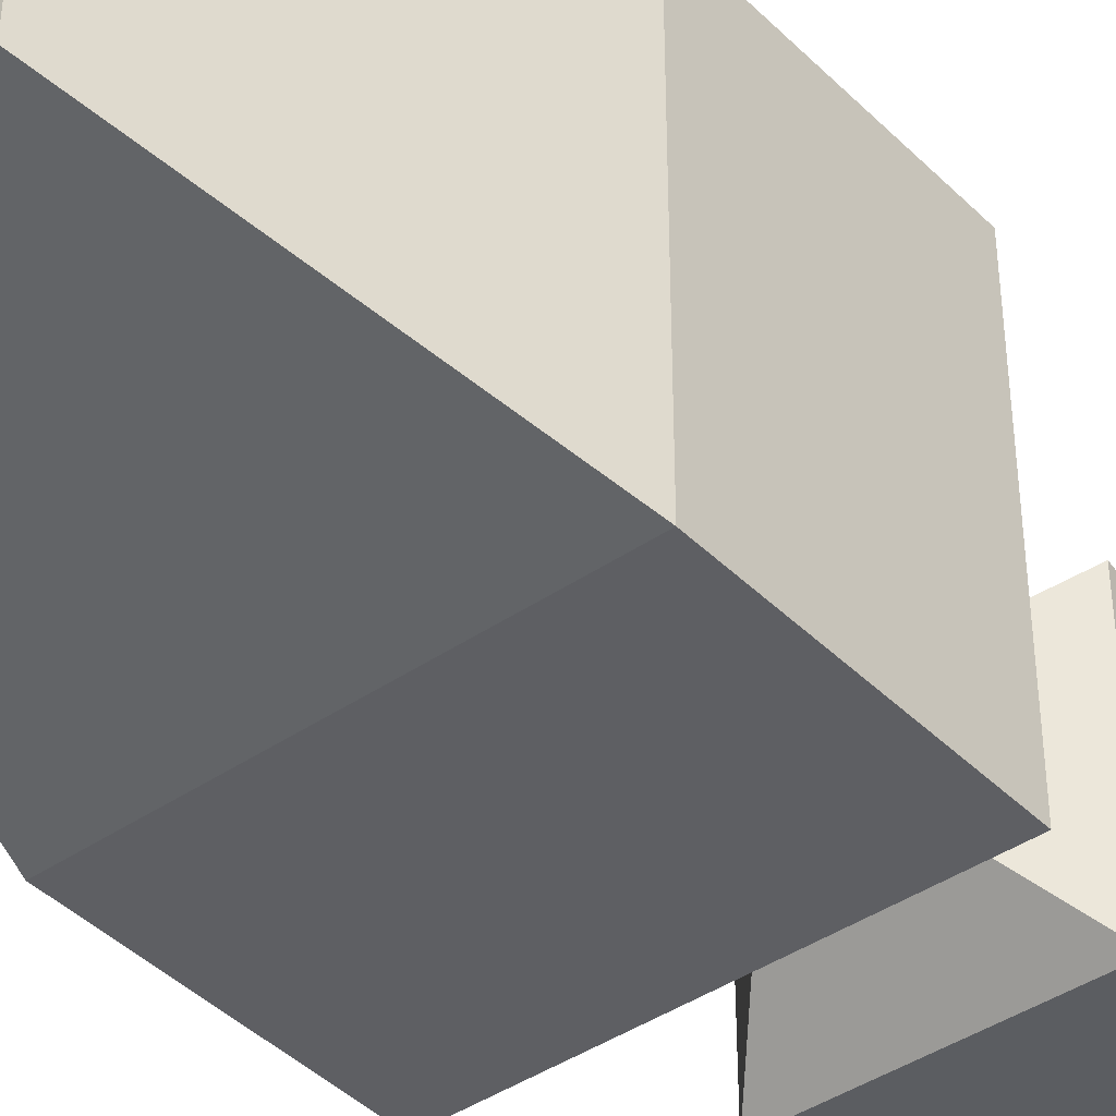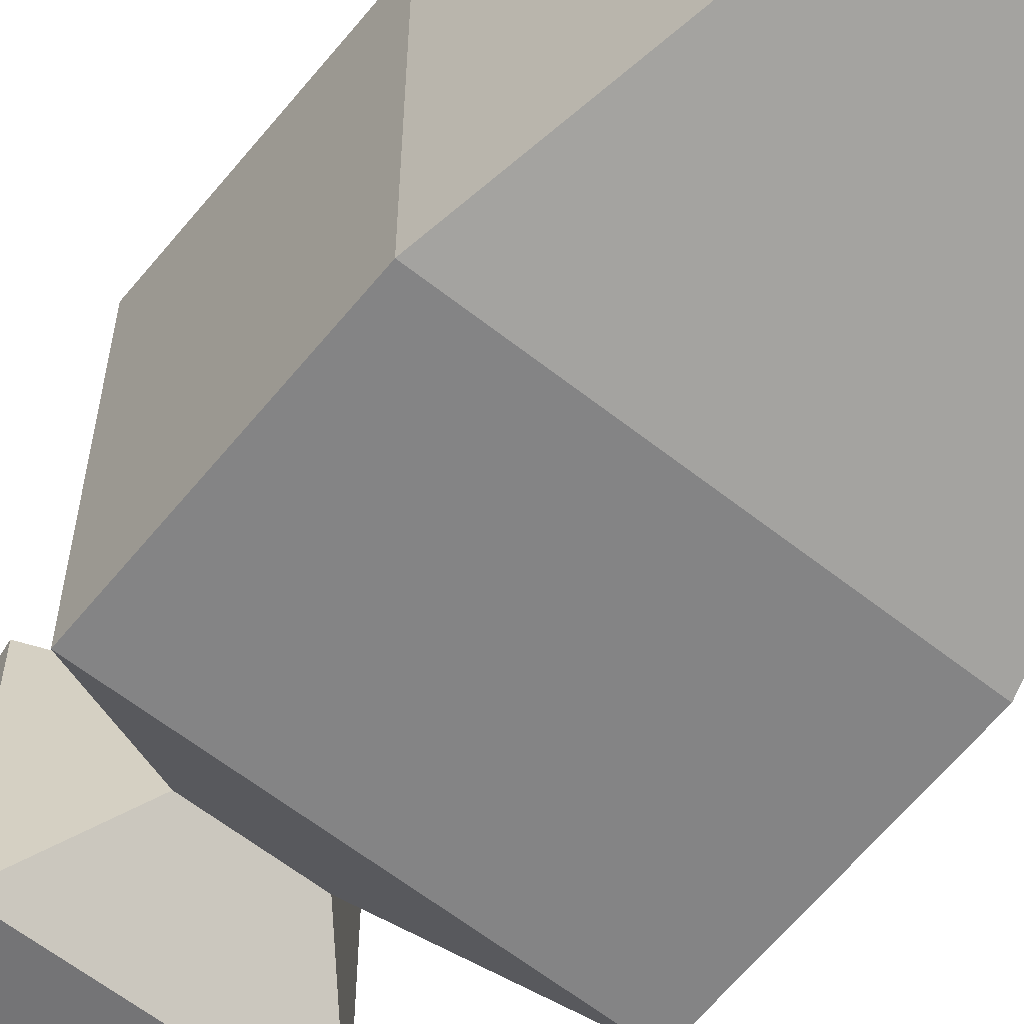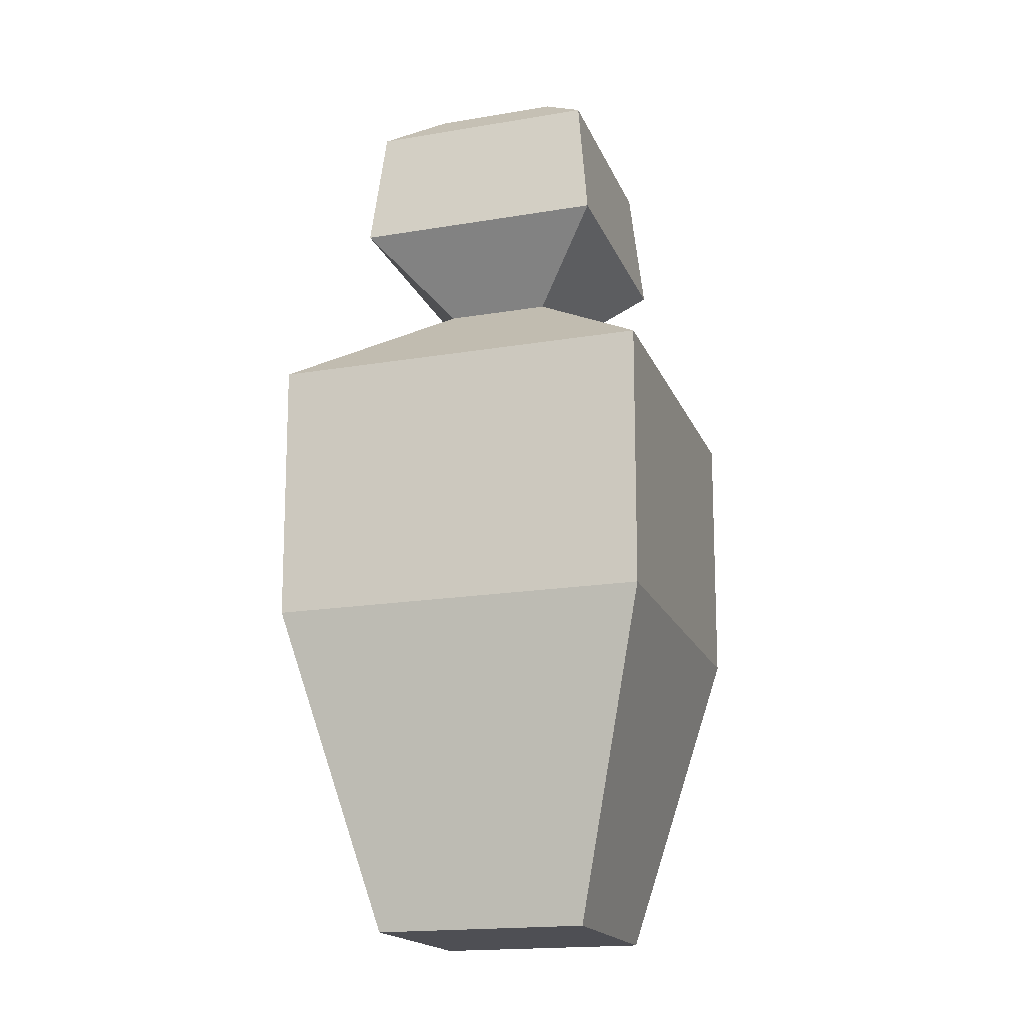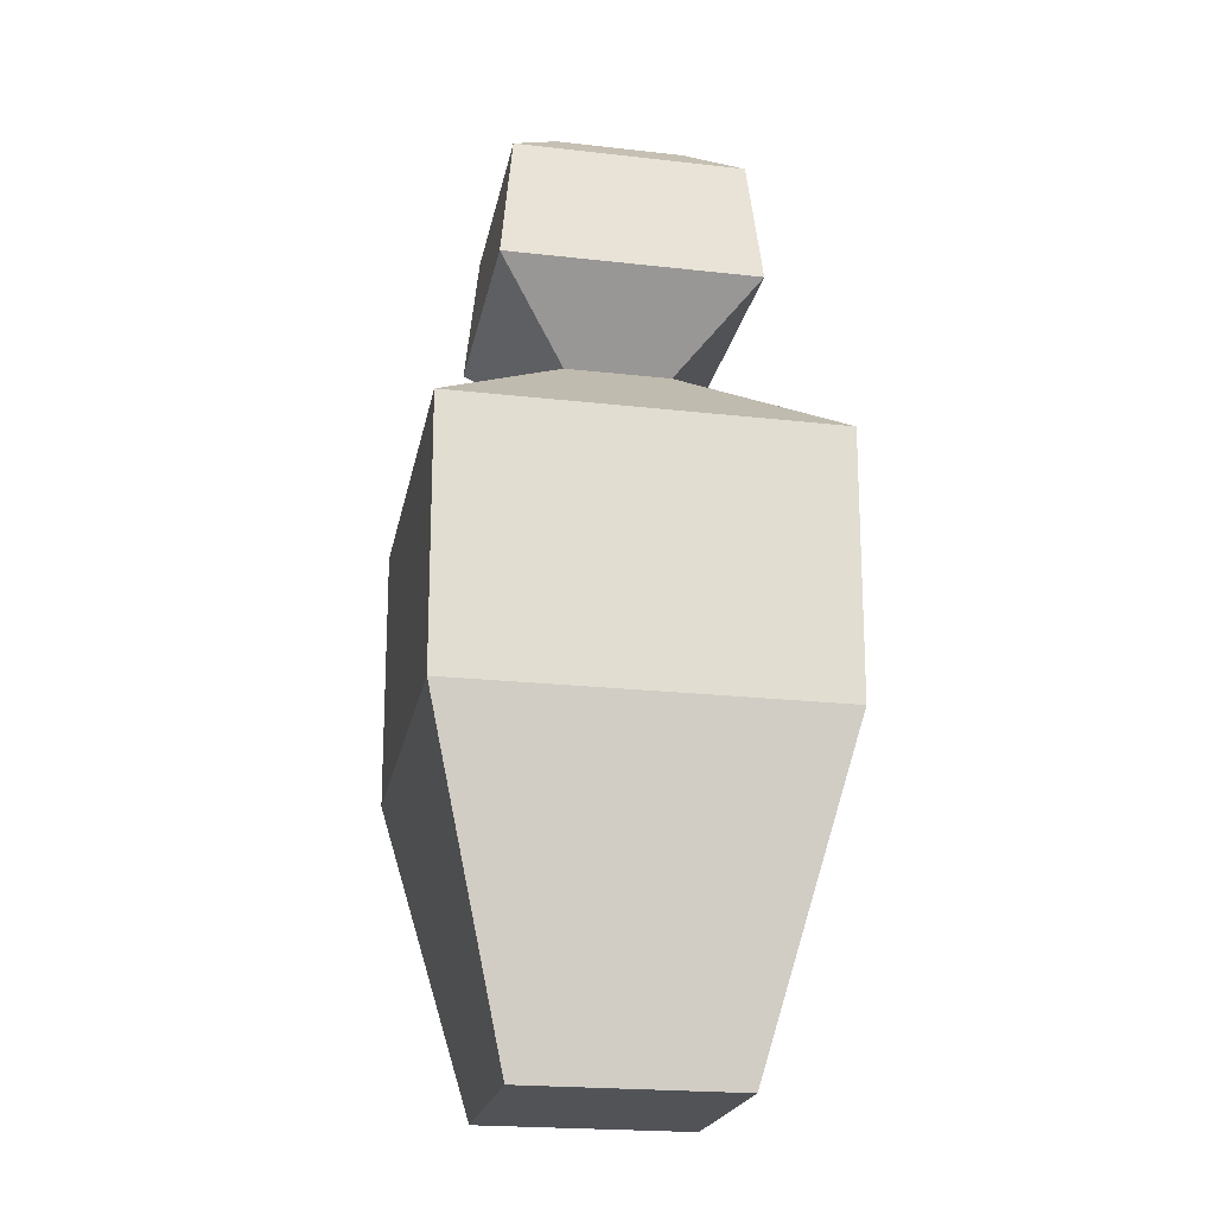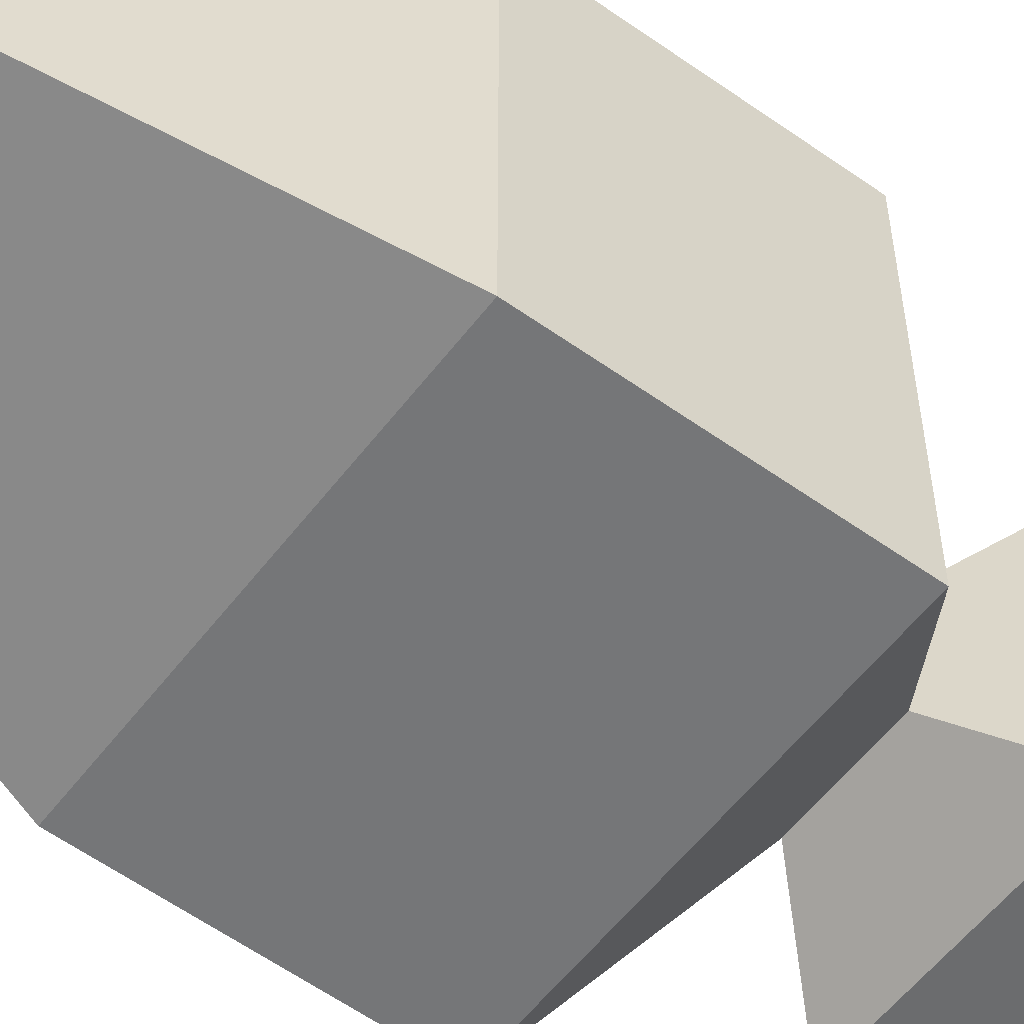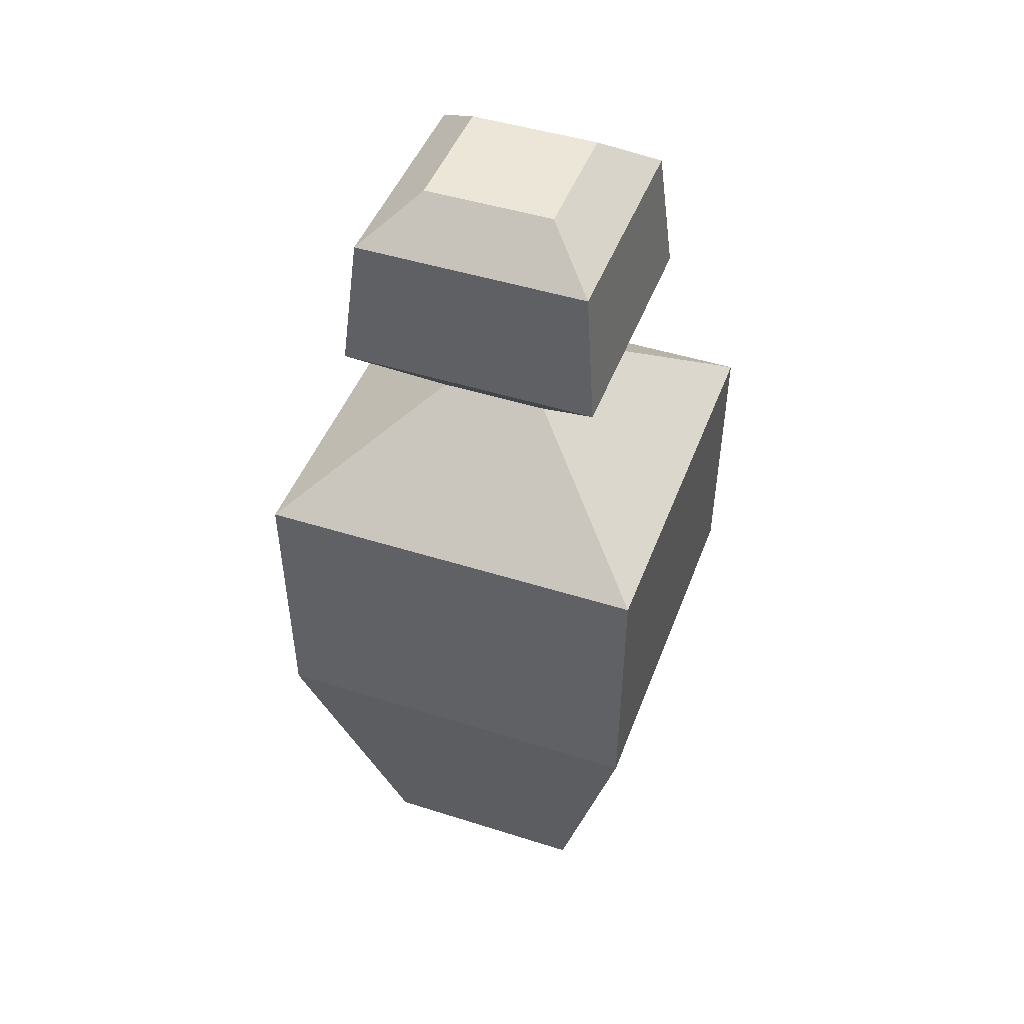
<metadata>
{"format":"obj","ext":"obj","renderer":"f3d","projection":"perspective","resolution":1024,"background":"white","views":[{"elev":-41.1,"azim":39.9,"up":"+Z"},{"elev":-61.2,"azim":-38.8,"up":"+Z"},{"elev":-18.4,"azim":-162.2,"up":"+Y"},{"elev":-22.0,"azim":-101.1,"up":"+Y"},{"elev":-56.6,"azim":53.1,"up":"+Z"},{"elev":46.1,"azim":-70.0,"up":"+Y"}]}
</metadata>
<code>
o Cube
v 0.36 1.1 0.36
v 0.36 1.1 0.36
v 0.2 0 0.2
v 0.2 0 0.2
v 0.3564 0.6 -0.3564
v 0.3564 0.6 -0.3564
v 0.3564 0.6 -0.3564
v 0.36 1.1 -0.36
v 0.36 1.1 -0.36
v 0.36 1.1 -0.36
v 0.2 0 -0.2
v 0.2 0 -0.2
v -0.3564 0.6 -0.3564
v -0.3564 0.6 -0.3564
v -0.3564 0.6 -0.3564
v -0.36 1.1 -0.36
v -0.36 1.1 -0.36
v -0.36 1.1 -0.36
v -0.36 1.1 0.36
v -0.36 1.1 0.36
v -0.36 1.1 0.36
v -0.3564 0.6 0.3564
v -0.3564 0.6 0.3564
v -0.3564 0.6 0.3564
v -0.2 0 0.2
v -0.2 0 0.2
v -0.2 0 -0.2
v -0.2 0 -0.2
v -0.2 0 0.2
v -0.36 1.1 0.36
v -0.2 0 -0.2
v -0.36 1.1 -0.36
v 0.2 0 0.2
v 0.36 1.1 0.36
v 0.2 0 -0.2
v 0.36 1.1 -0.36
v -0.1 1.3 0.1
v -0.1 1.3 -0.1
v 0.1 1.3 0.1
v 0.1 1.3 -0.1
v -0.24 1.447 0.24
v -0.24 1.447 -0.24
v 0.24 1.447 0.24
v 0.24 1.447 -0.24
v -0.216 1.687 0.216
v -0.216 1.687 -0.216
v 0.216 1.687 0.216
v 0.216 1.687 -0.216
v -0.12 1.767 0.12
v -0.12 1.767 -0.12
v 0.12 1.767 0.12
v 0.12 1.767 -0.12
v -0.3564 0.6 0.3564
v -0.3564 0.6 -0.3564
v 0.3564 0.6 -0.3564
v 0.3564 0.6 0.3564
v 0.36 1.1 0.36
v 0.3564 0.6 0.3564
v 0.3564 0.6 0.3564
v 0.3564 0.6 0.3564
v -0.1 1.3 0.1
v -0.1 1.3 0.1
v -0.1 1.3 0.1
v -0.1 1.3 -0.1
v -0.1 1.3 -0.1
v -0.1 1.3 -0.1
v 0.1 1.3 -0.1
v 0.1 1.3 -0.1
v 0.1 1.3 -0.1
v 0.1 1.3 0.1
v 0.1 1.3 0.1
v 0.1 1.3 0.1
v -0.24 1.447 0.24
v -0.24 1.447 0.24
v -0.24 1.447 0.24
v -0.24 1.447 -0.24
v -0.24 1.447 -0.24
v -0.24 1.447 -0.24
v 0.24 1.447 -0.24
v 0.24 1.447 -0.24
v 0.24 1.447 -0.24
v 0.24 1.447 0.24
v 0.24 1.447 0.24
v 0.24 1.447 0.24
v -0.216 1.687 0.216
v -0.216 1.687 0.216
v -0.216 1.687 0.216
v -0.216 1.687 -0.216
v -0.216 1.687 -0.216
v -0.216 1.687 -0.216
v 0.216 1.687 -0.216
v 0.216 1.687 -0.216
v 0.216 1.687 -0.216
v 0.216 1.687 0.216
v 0.216 1.687 0.216
v 0.216 1.687 0.216
v -0.12 1.767 0.12
v -0.12 1.767 0.12
v -0.12 1.767 -0.12
v -0.12 1.767 -0.12
v 0.12 1.767 -0.12
v 0.12 1.767 -0.12
v 0.12 1.767 0.12
v 0.12 1.767 0.12
f 24 21 18 14
f 13 17 10 6
f 5 9 2 59
f 60 1 20 22
f 28 12 4 26
f 8 16 65 67
f 70 68 80 82
f 57 36 69 72
f 32 19 61 64
f 30 34 71 62
f 74 83 95 86
f 66 63 73 76
f 37 39 84 75
f 40 38 77 79
f 94 92 102 103
f 81 78 89 91
f 43 44 93 96
f 42 41 85 88
f 101 99 97 104
f 90 87 98 100
f 45 47 51 49
f 48 46 50 52
f 3 58 23 25
f 11 7 56 33
f 27 15 55 35
f 29 53 54 31

</code>
